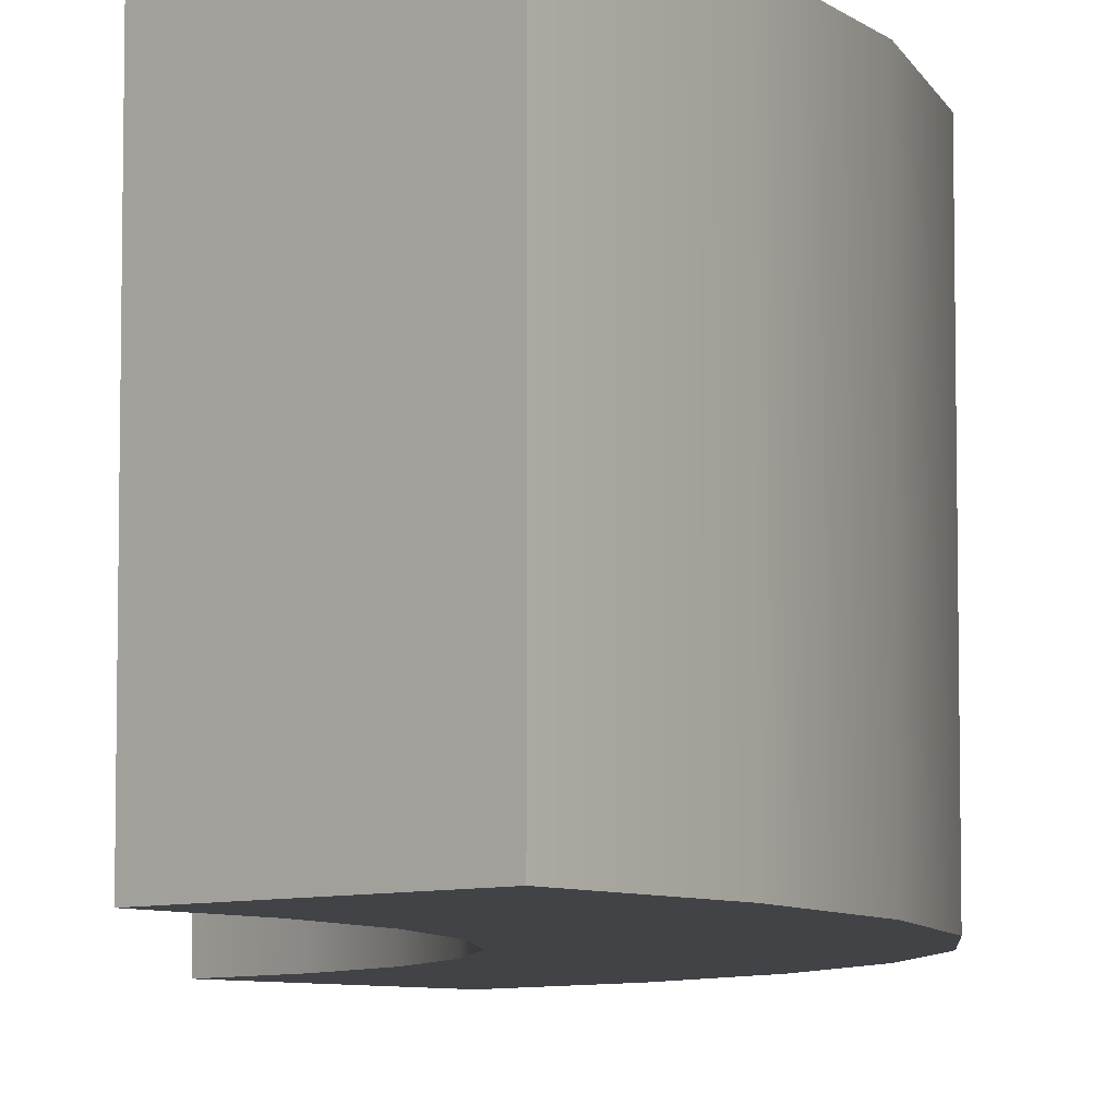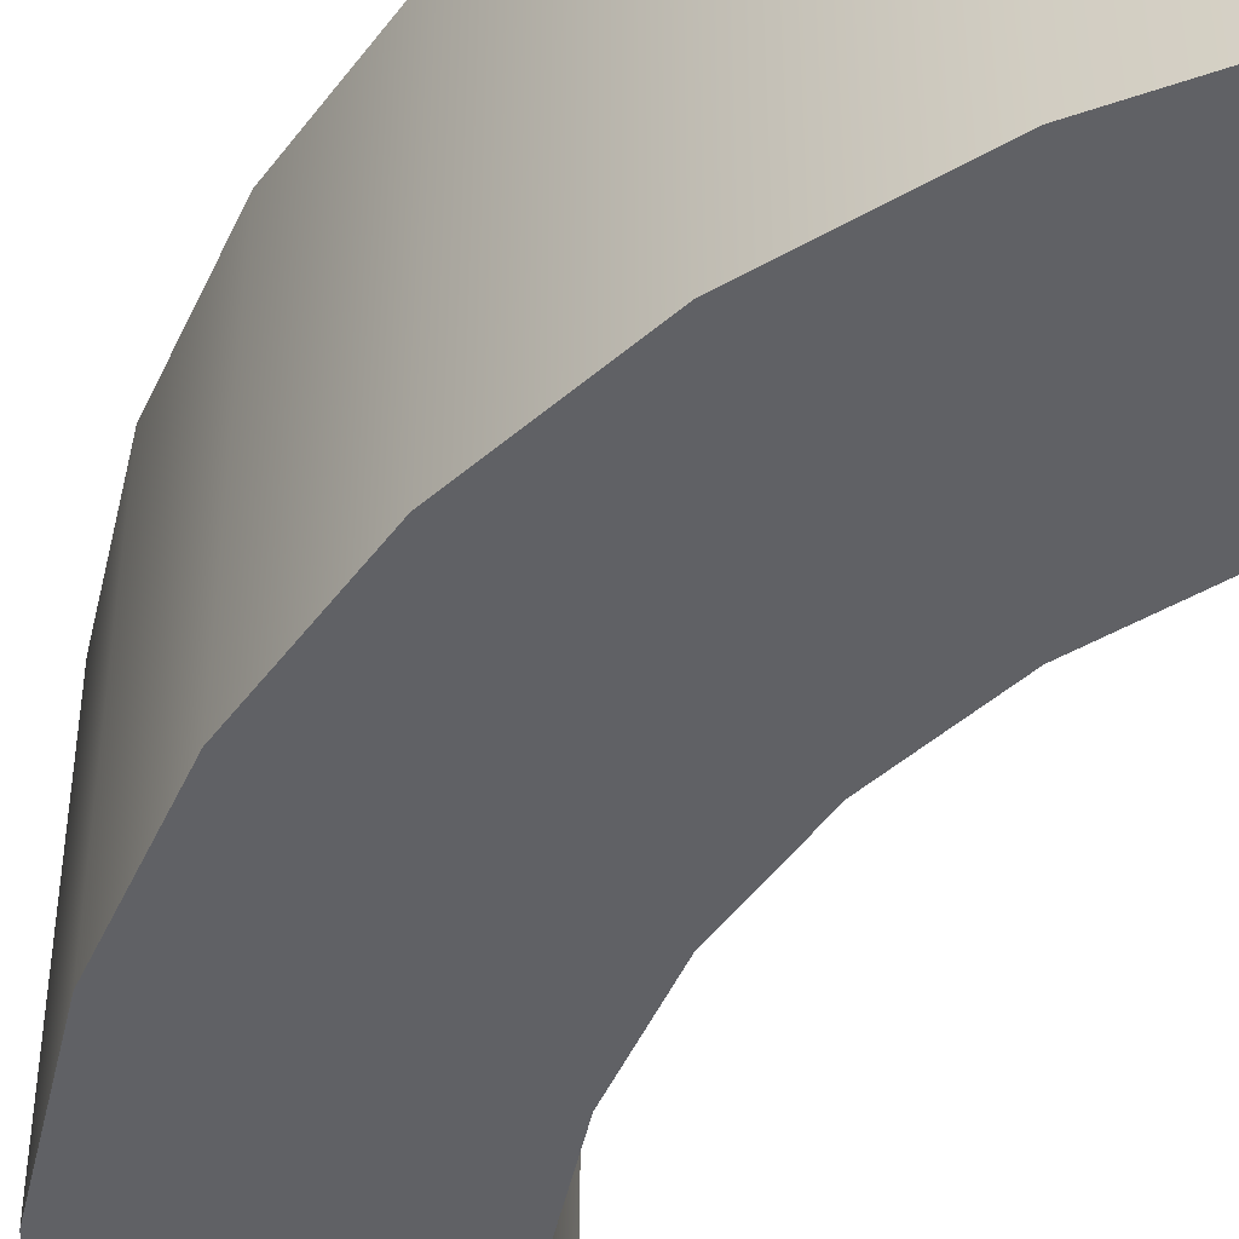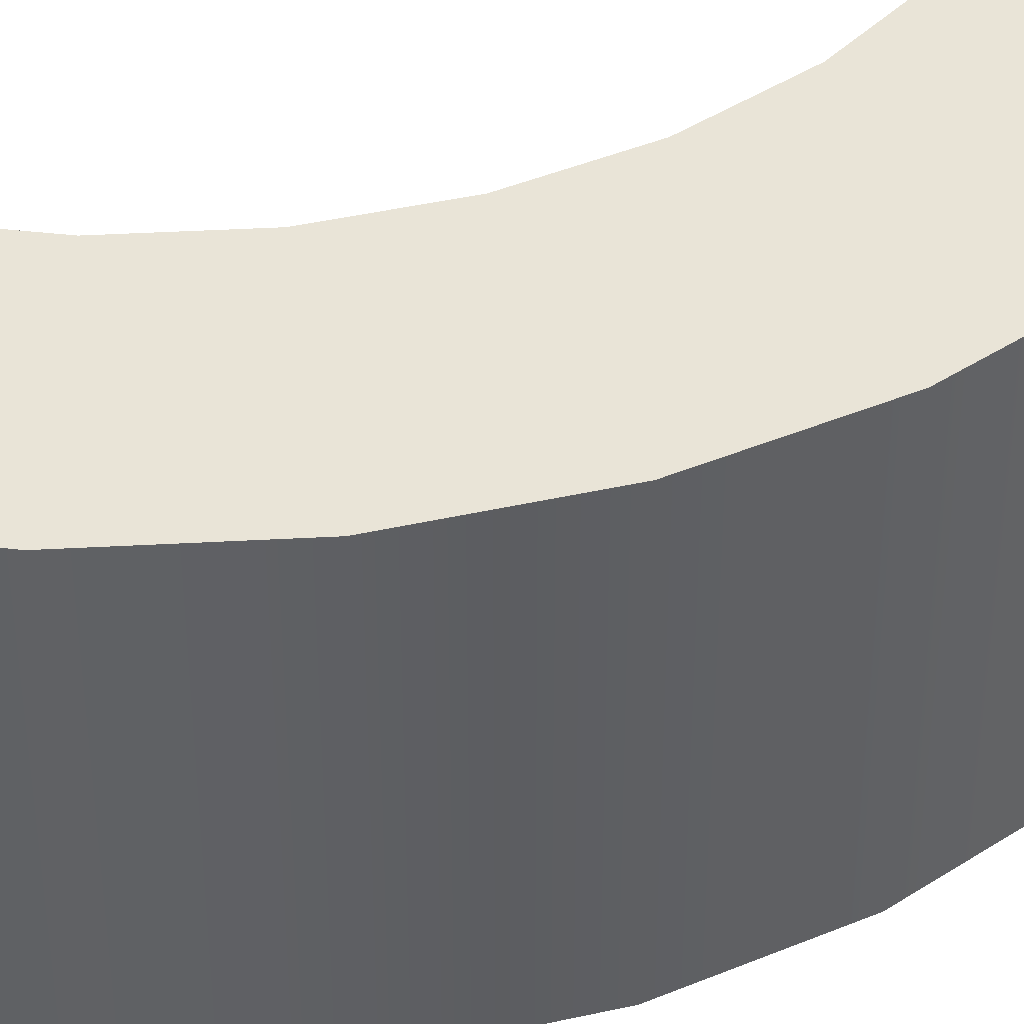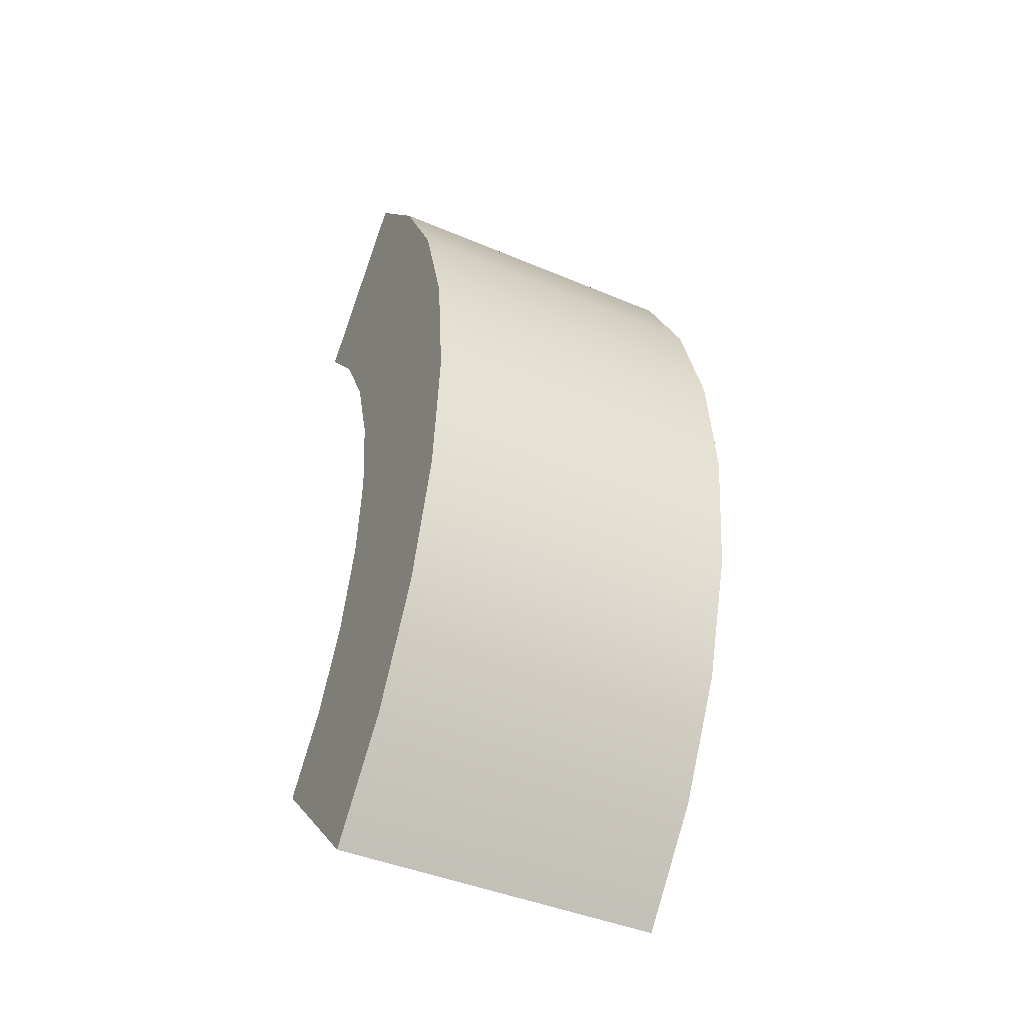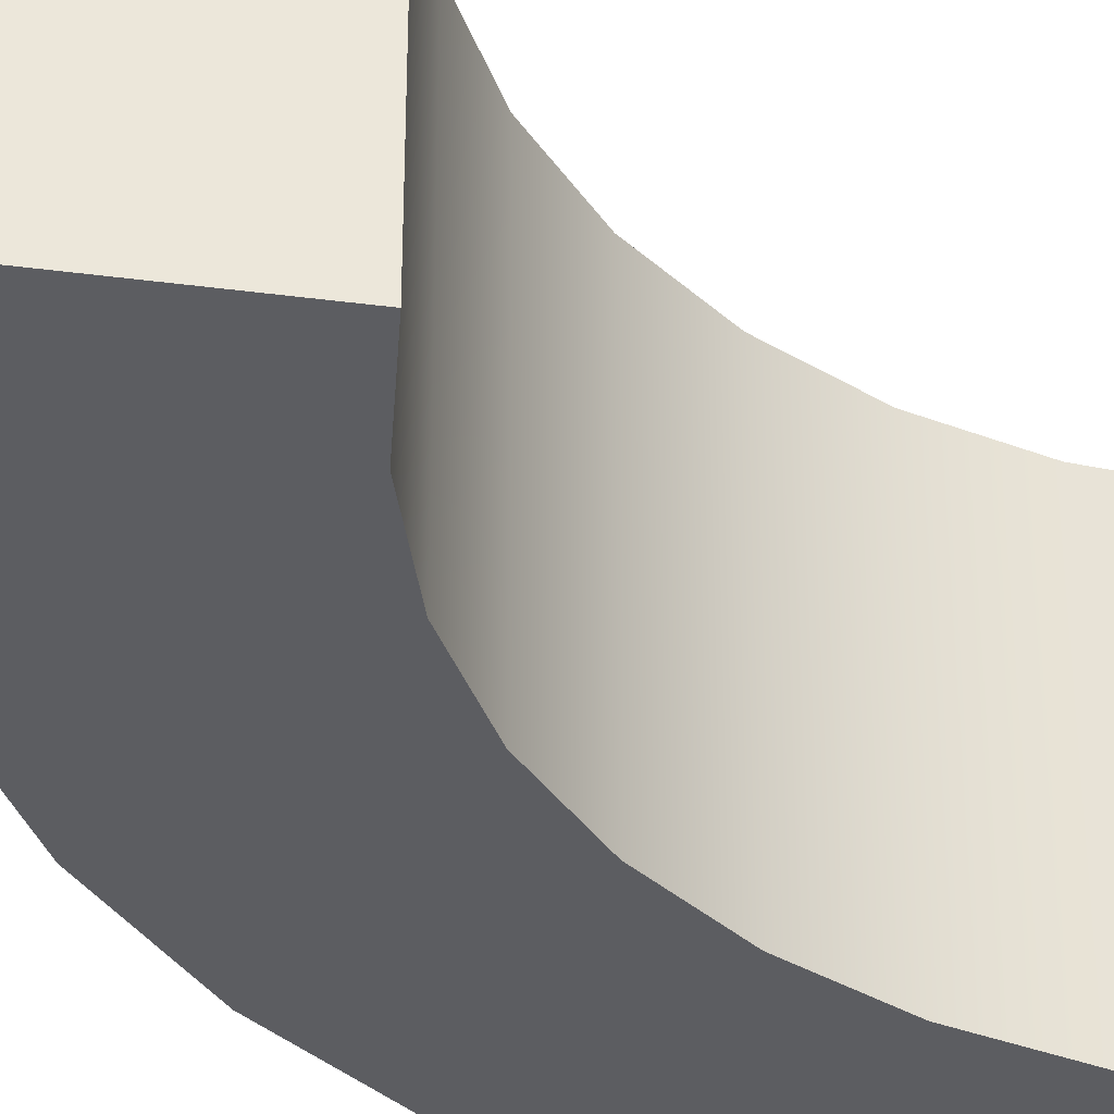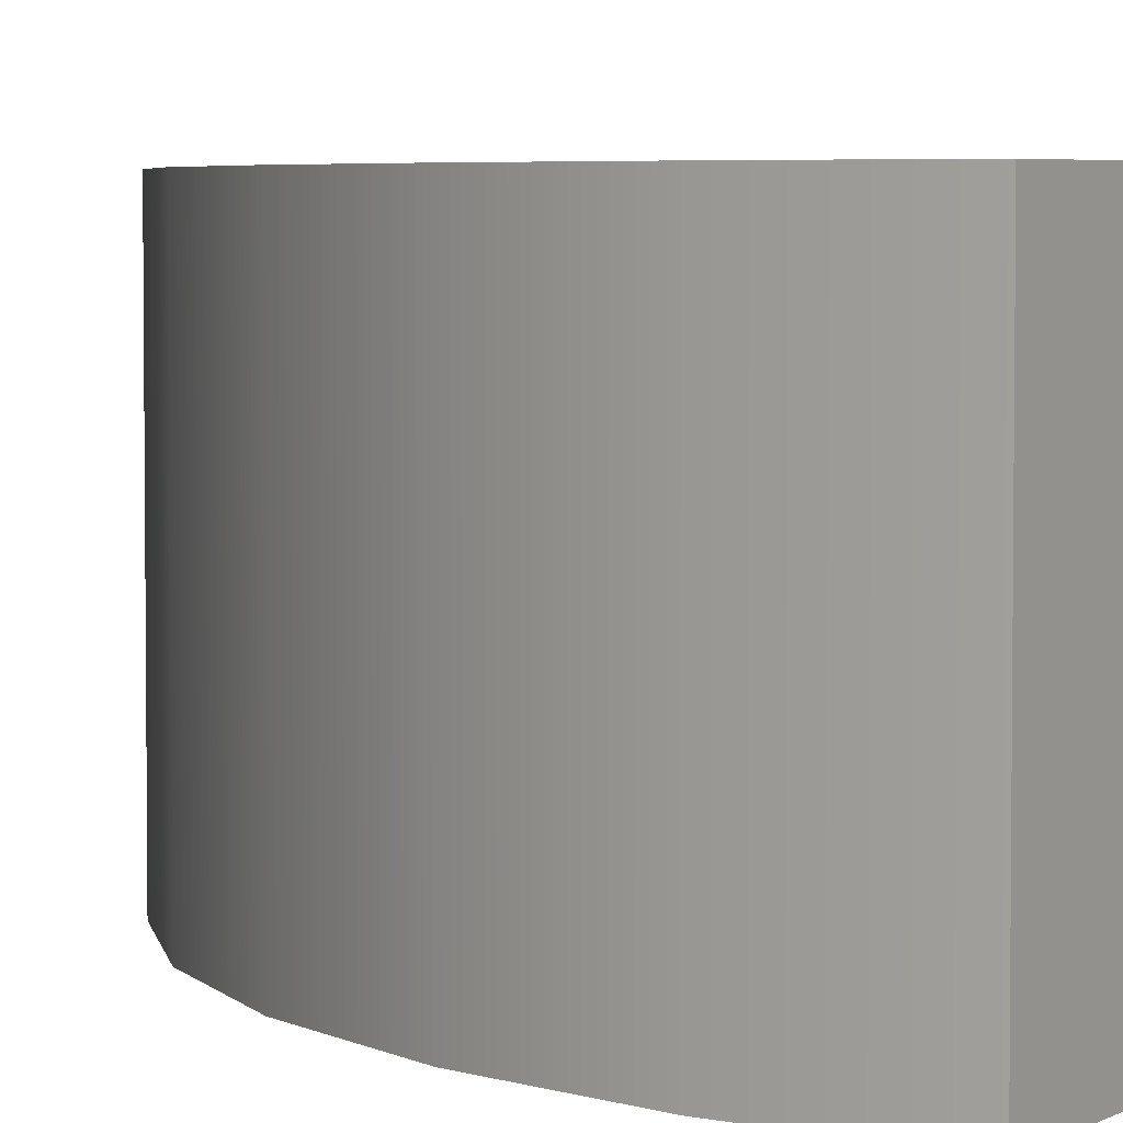
<metadata>
{"format":"obj","ext":"obj","renderer":"f3d","projection":"perspective","resolution":1024,"background":"white","views":[{"elev":-7.2,"azim":-2.0,"up":"+Y"},{"elev":-49.5,"azim":150.3,"up":"+Y"},{"elev":43.3,"azim":69.5,"up":"+Y"},{"elev":-42.9,"azim":63.2,"up":"+Z"},{"elev":-36.8,"azim":-144.6,"up":"+Y"},{"elev":4.3,"azim":164.8,"up":"+Y"}]}
</metadata>
<code>
g QuarterPipeRotated3
v -0.205 0.5 0.495
v -0.205 0 0.495
v -0.118 0 0.3889
v -0.118 0.5 0.3889
v -0.05328 0 0.2679
v -0.05328 0.5 0.2679
v -0.01345 0 0.1366
v -0.01345 0.5 0.1366
v 3.457e-07 0 5.551e-17
v 3.457e-07 0.5 5.551e-17
v -0.01345 0 -0.1366
v -0.01345 0.5 -0.1366
v -0.05328 0 -0.2679
v -0.05328 0.5 -0.2679
v -0.118 0 -0.3889
v -0.118 0.5 -0.3889
v -0.205 0 -0.495
v -0.205 0.5 -0.495
v 0.1315 0.5 0.5556
v 0.007107 0.5 0.7071
v -0.205 0.5 0.495
v -0.118 0.5 0.3889
v 0.2239 0.5 0.3827
v -0.05328 0.5 0.2679
v 0.2808 0.5 0.1951
v -0.01345 0.5 0.1366
v 0.3 0.5 1.11e-16
v 3.457e-07 0.5 5.551e-17
v 0.2808 0.5 -0.1951
v -0.01345 0.5 -0.1366
v 0.2239 0.5 -0.3827
v -0.05328 0.5 -0.2679
v 0.1315 0.5 -0.5556
v -0.118 0.5 -0.3889
v 0.007107 0.5 -0.7071
v -0.205 0.5 -0.495
v 0.1315 0 0.5556
v 0.007107 0 0.7071
v 0.007107 0.5 0.7071
v 0.1315 0.5 0.5556
v 0.2239 0 0.3827
v 0.2239 0.5 0.3827
v 0.2808 0 0.1951
v 0.2808 0.5 0.1951
v 0.3 0 1.11e-16
v 0.3 0.5 1.11e-16
v 0.2808 0 -0.1951
v 0.2808 0.5 -0.1951
v 0.2239 0 -0.3827
v 0.2239 0.5 -0.3827
v 0.1315 0 -0.5556
v 0.1315 0.5 -0.5556
v 0.007107 0 -0.7071
v 0.007107 0.5 -0.7071
v -0.205 0 0.495
v 0.007107 0 0.7071
v 0.1315 0 0.5556
v -0.118 0 0.3889
v 0.2239 0 0.3827
v -0.05328 0 0.2679
v 0.2808 0 0.1951
v -0.01345 0 0.1366
v 0.3 0 1.11e-16
v 3.457e-07 0 5.551e-17
v 0.2808 0 -0.1951
v -0.01345 0 -0.1366
v 0.2239 0 -0.3827
v -0.05328 0 -0.2679
v 0.1315 0 -0.5556
v -0.118 0 -0.3889
v 0.007107 0 -0.7071
v -0.205 0 -0.495
v -0.205 0 0.495
v -0.205 0.5 0.495
v 0.007107 0.5 0.7071
v 0.007107 0 0.7071
v 0.007107 0.5 -0.7071
v -0.205 0.5 -0.495
v -0.205 0 -0.495
v 0.007107 0 -0.7071
f 3 2 1
f 4 3 1
f 5 3 4
f 6 5 4
f 7 5 6
f 8 7 6
f 9 7 8
f 10 9 8
f 11 9 10
f 12 11 10
f 13 11 12
f 14 13 12
f 15 13 14
f 16 15 14
f 17 15 16
f 18 17 16
f 21 20 19
f 22 21 19
f 22 19 23
f 24 22 23
f 24 23 25
f 26 24 25
f 26 25 27
f 28 26 27
f 28 27 29
f 30 28 29
f 30 29 31
f 32 30 31
f 32 31 33
f 34 32 33
f 34 33 35
f 36 34 35
f 39 38 37
f 40 39 37
f 40 37 41
f 42 40 41
f 42 41 43
f 44 42 43
f 44 43 45
f 46 44 45
f 46 45 47
f 48 46 47
f 48 47 49
f 50 48 49
f 50 49 51
f 52 50 51
f 52 51 53
f 54 52 53
f 57 56 55
f 58 57 55
f 59 57 58
f 60 59 58
f 61 59 60
f 62 61 60
f 63 61 62
f 64 63 62
f 65 63 64
f 66 65 64
f 67 65 66
f 68 67 66
f 69 67 68
f 70 69 68
f 71 69 70
f 72 71 70
f 75 74 73
f 76 75 73
f 79 78 77
f 80 79 77

</code>
